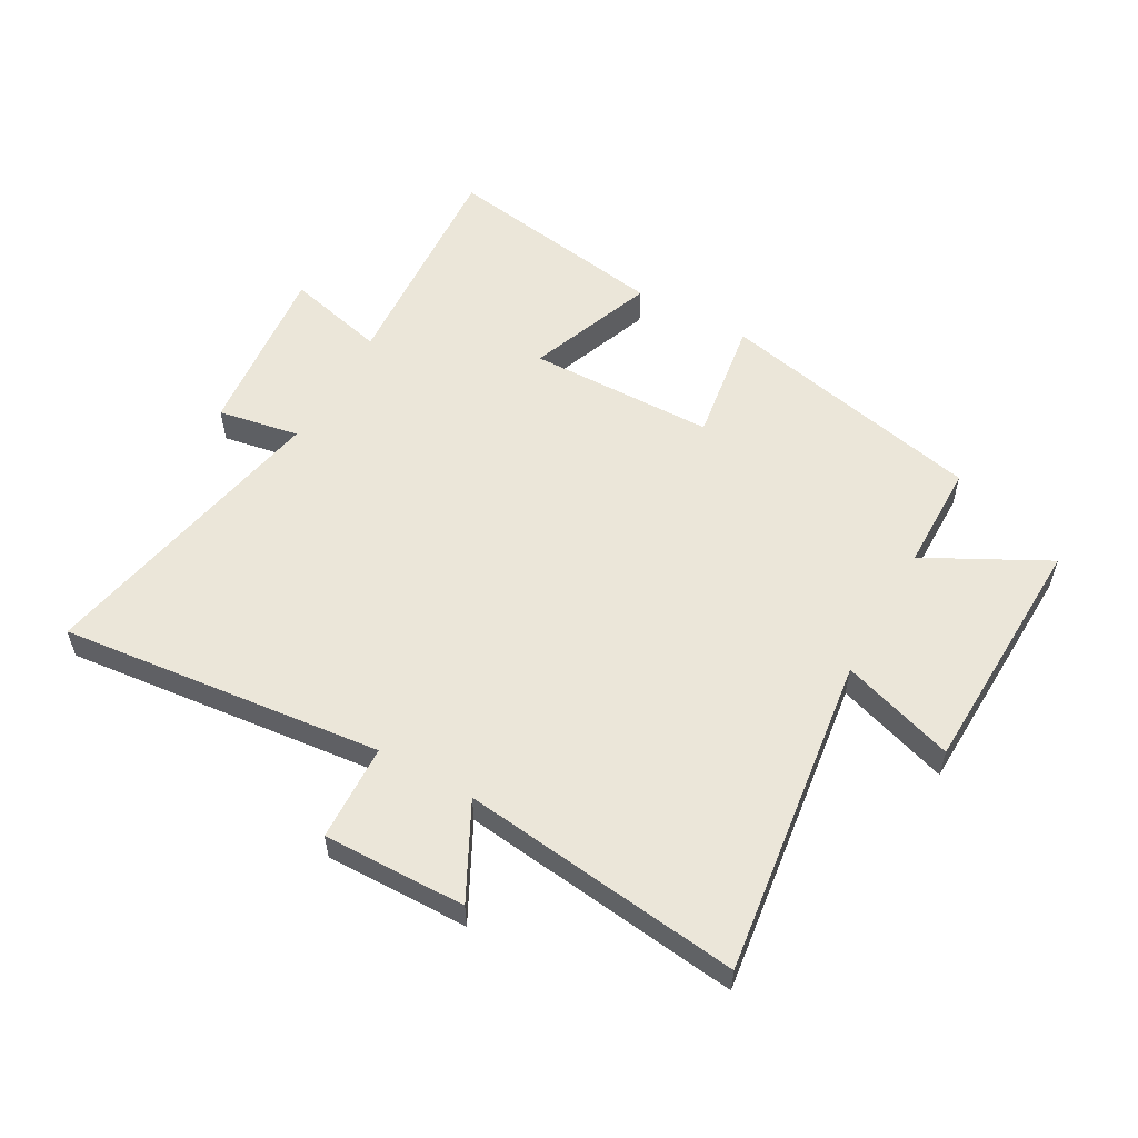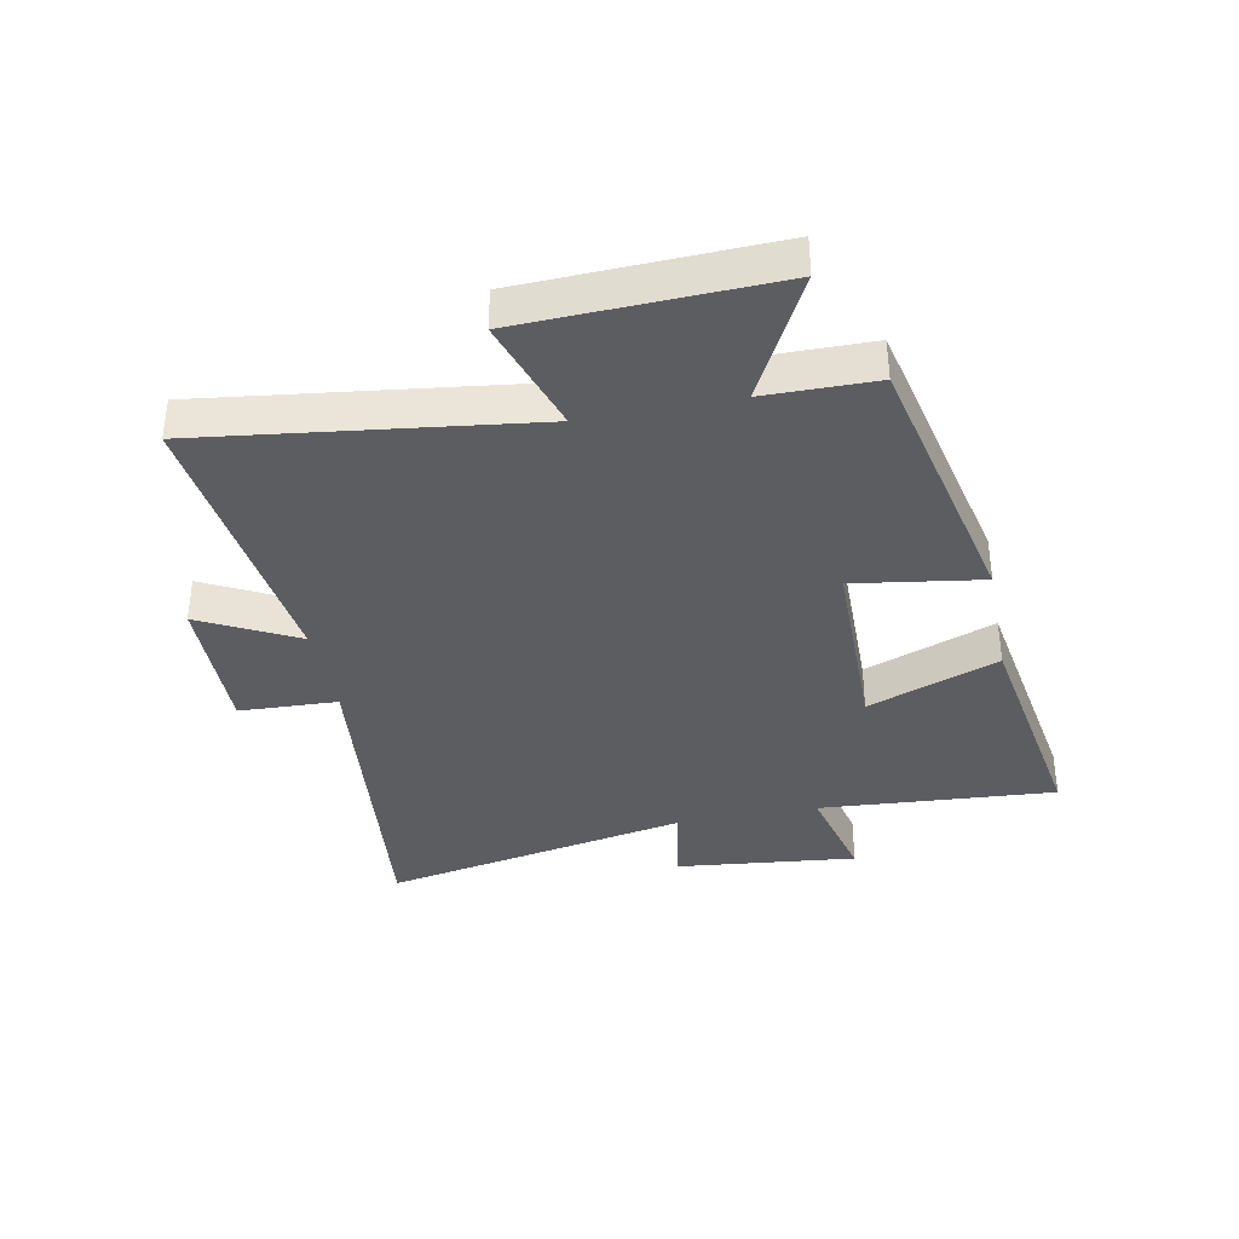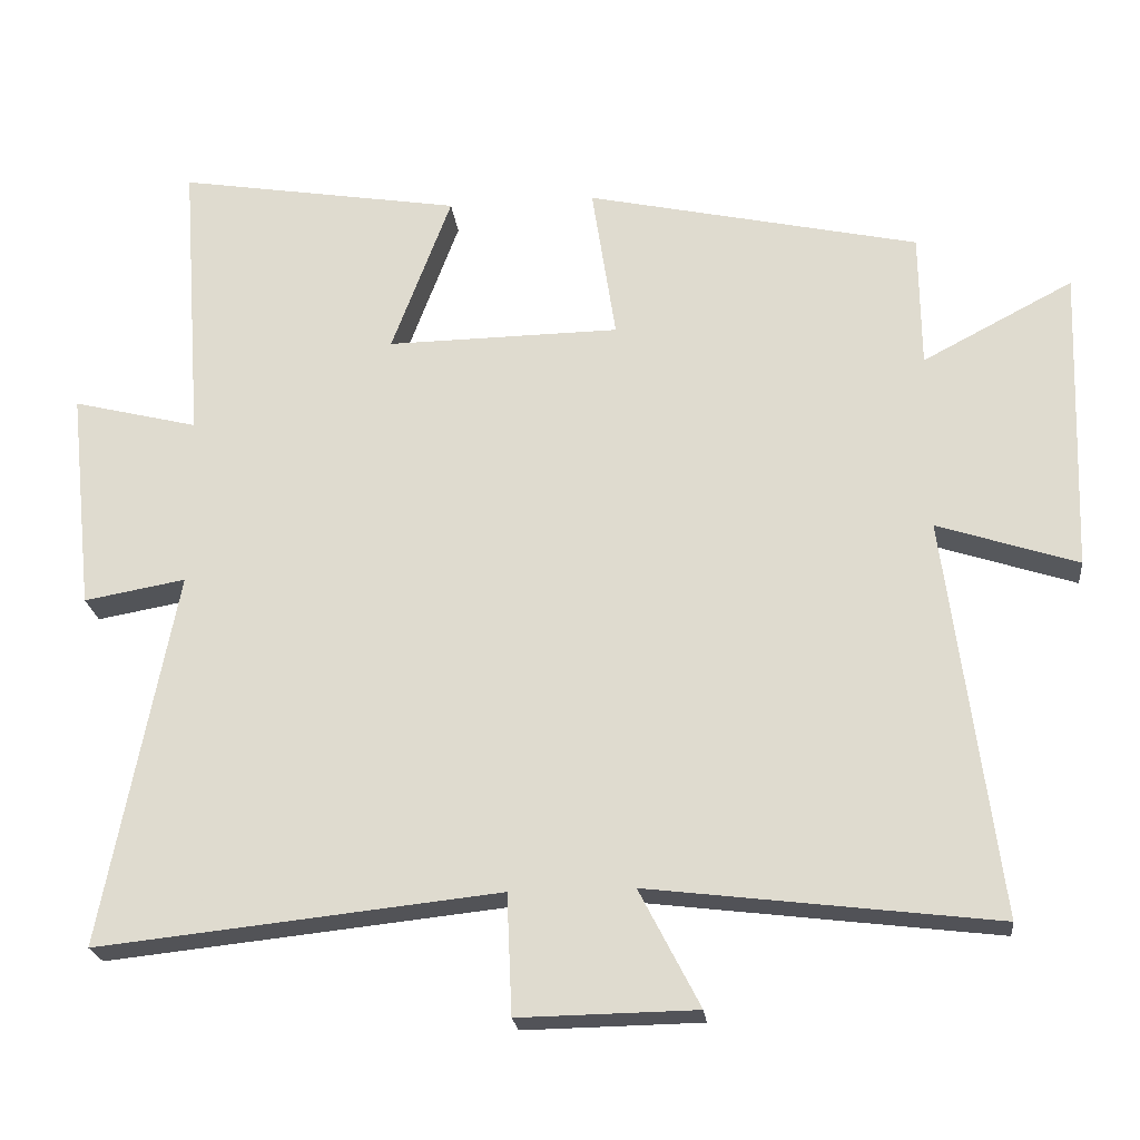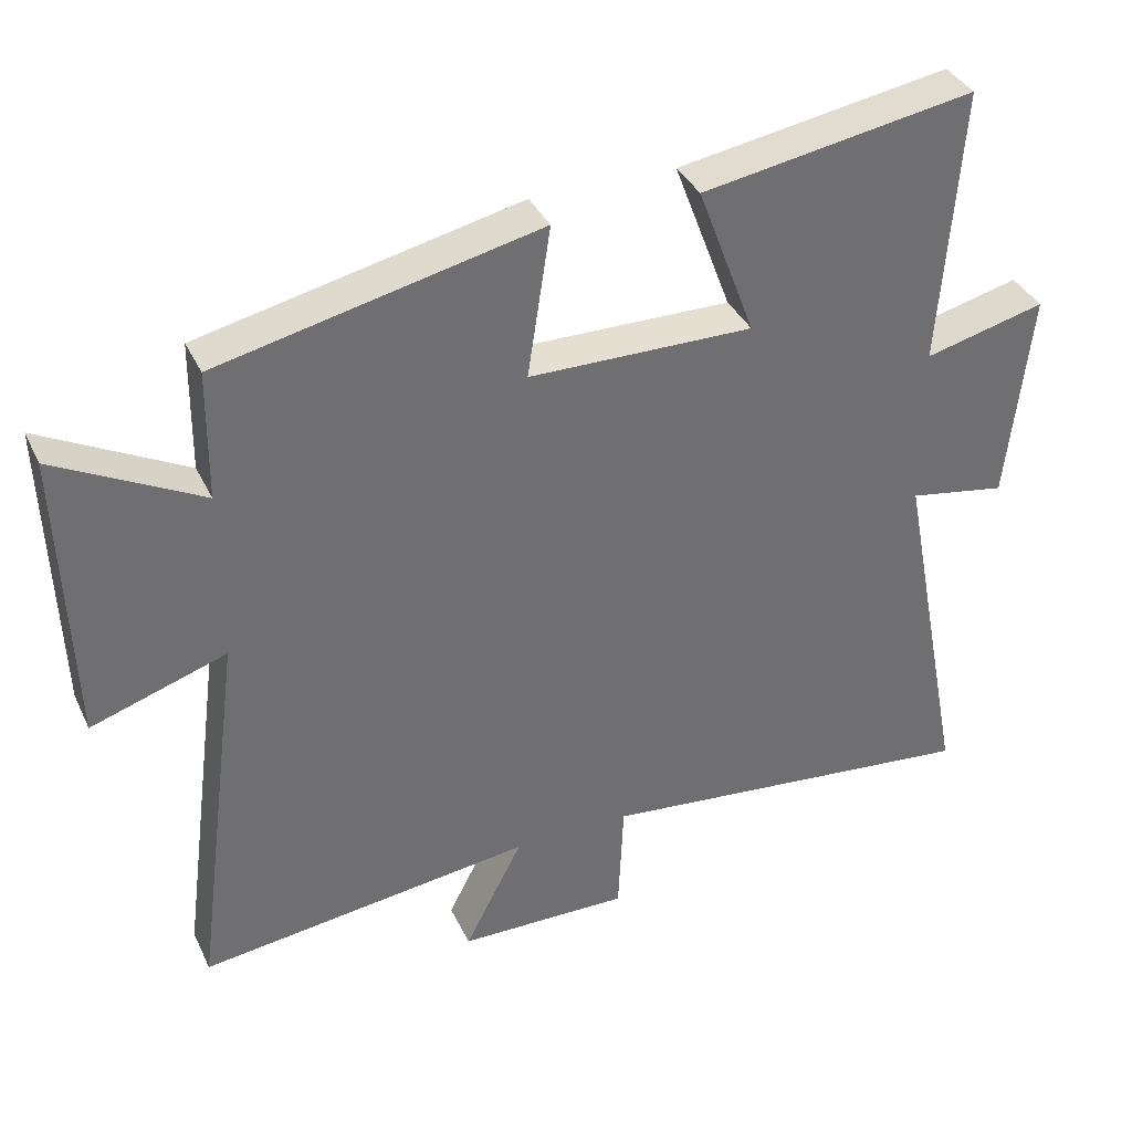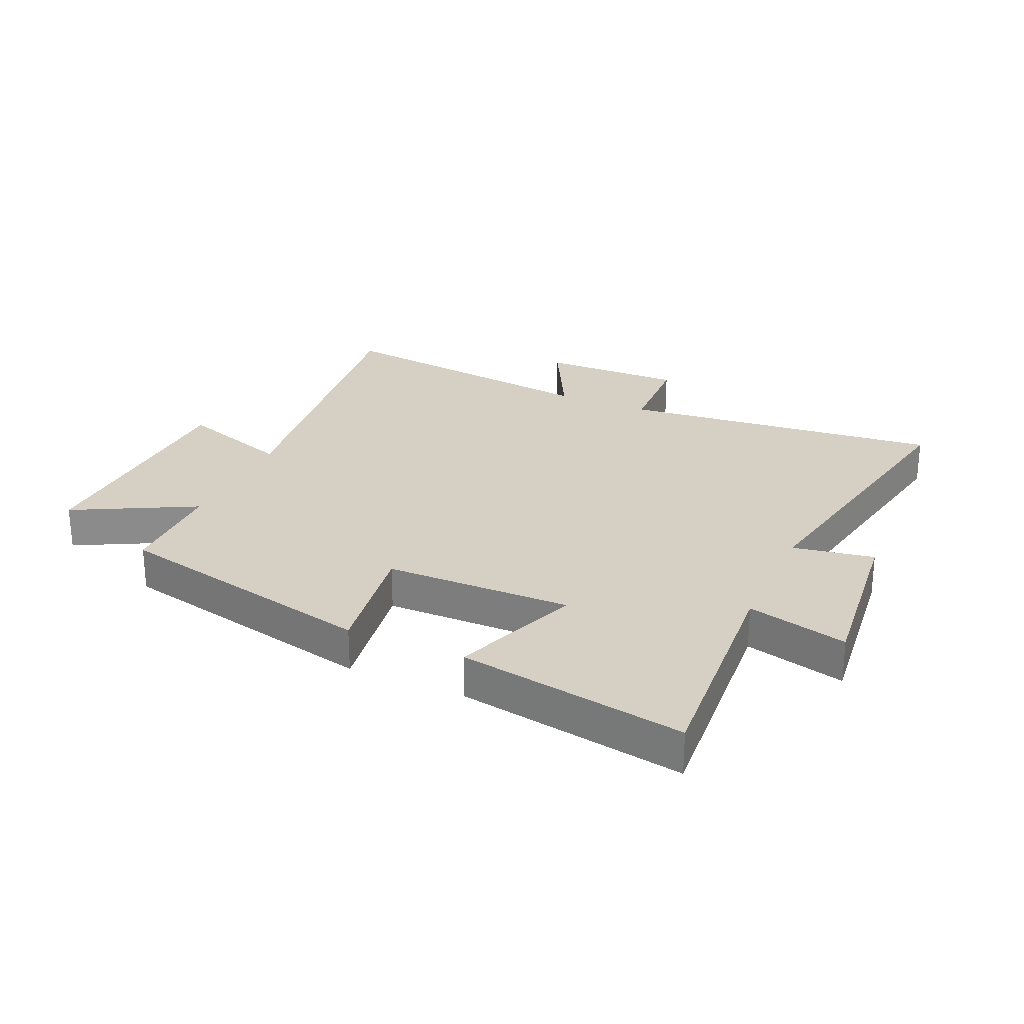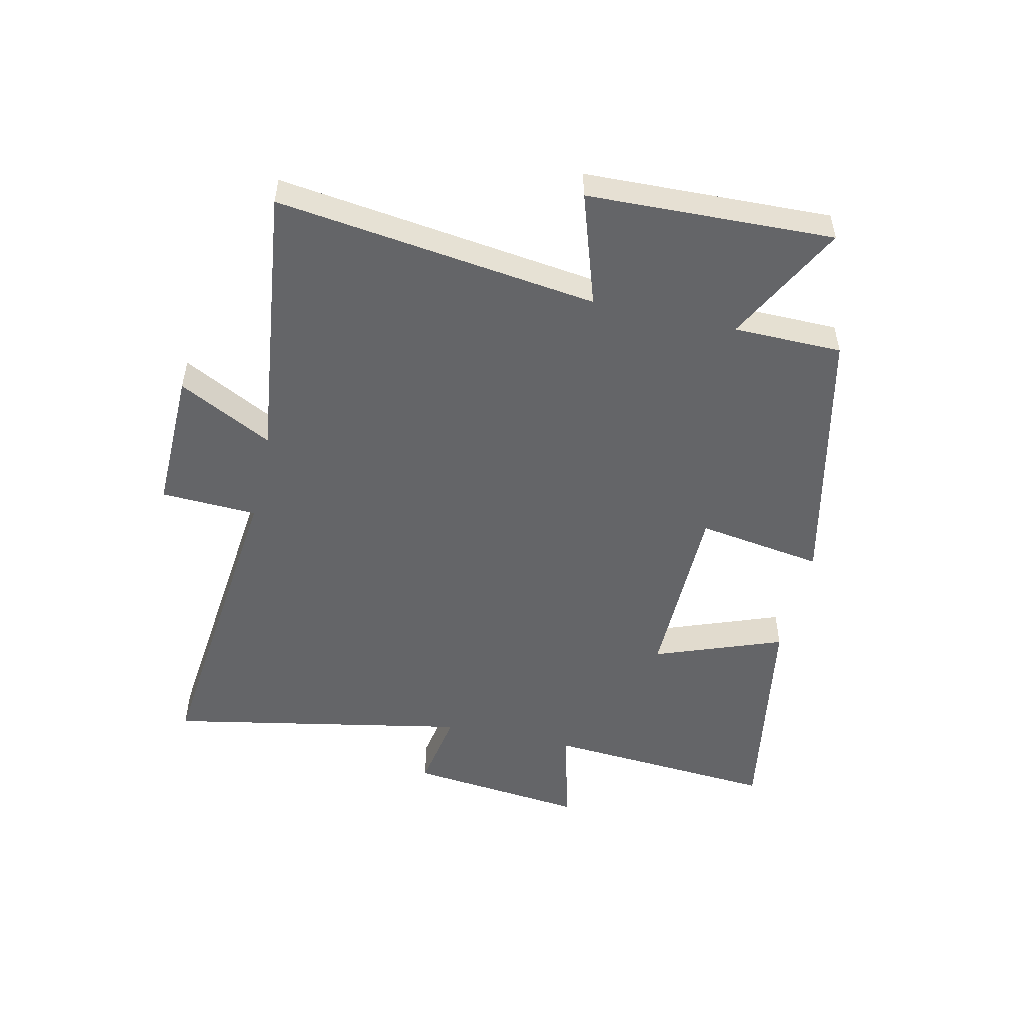
<metadata>
{"format":"obj","ext":"obj","renderer":"f3d","projection":"perspective","resolution":1024,"background":"white","views":[{"elev":55.5,"azim":-150.7,"up":"+Y"},{"elev":-37.0,"azim":-78.8,"up":"+Y"},{"elev":-22.5,"azim":-173.7,"up":"+Z"},{"elev":36.8,"azim":-23.1,"up":"+Z"},{"elev":26.4,"azim":24.1,"up":"+Y"},{"elev":-51.6,"azim":-102.7,"up":"+Y"}]}
</metadata>
<code>
v -0.57 0.07 -0.557
v -0.5 0.07 -0.022
v -0.688 0.07 -0.084
v -0.702 0.07 0.326
v -0.5 0.07 0.22
v -0.498 0.07 0.401
v -0.052 0.07 0.5
v -0.084 0.07 0.29
v 0.228 0.07 0.286
v 0.148 0.07 0.5
v 0.528 0.07 0.563
v 0.5 0.07 0.176
v 0.668 0.07 0.218
v 0.636 0.07 -0.078
v 0.5 0.07 -0.054
v 0.597 0.07 -0.557
v 0.059 0.07 -0.5
v 0.052 0.07 -0.661
v -0.186 0.07 -0.657
v -0.105 0.07 -0.5
v -0.57 0 -0.557
v -0.5 0 -0.022
v -0.688 0 -0.084
v -0.702 0 0.326
v -0.5 0 0.22
v -0.498 0 0.401
v -0.052 0 0.5
v -0.084 0 0.29
v 0.228 0 0.286
v 0.148 0 0.5
v 0.528 0 0.563
v 0.5 0 0.176
v 0.668 0 0.218
v 0.636 0 -0.078
v 0.5 0 -0.054
v 0.597 0 -0.557
v 0.059 0 -0.5
v 0.052 0 -0.661
v -0.186 0 -0.657
v -0.105 0 -0.5
f 17 18 19 20
f 15 16 17
f 15 17 20
f 12 13 14 15
f 12 15 20 1
f 9 10 11 12
f 8 9 12 1
f 5 6 7 8
f 2 3 4 5
f 2 5 8
f 1 2 8
f 40 39 38 37
f 37 36 35
f 40 37 35
f 35 34 33 32
f 21 40 35 32
f 32 31 30 29
f 21 32 29 28
f 28 27 26 25
f 25 24 23 22
f 28 25 22
f 28 22 21
f 1 21 22 2
f 2 22 23 3
f 3 23 24 4
f 4 24 25 5
f 5 25 26 6
f 6 26 27 7
f 7 27 28 8
f 8 28 29 9
f 9 29 30 10
f 10 30 31 11
f 11 31 32 12
f 12 32 33 13
f 13 33 34 14
f 14 34 35 15
f 15 35 36 16
f 16 36 37 17
f 17 37 38 18
f 18 38 39 19
f 19 39 40 20
f 20 40 21 1

</code>
